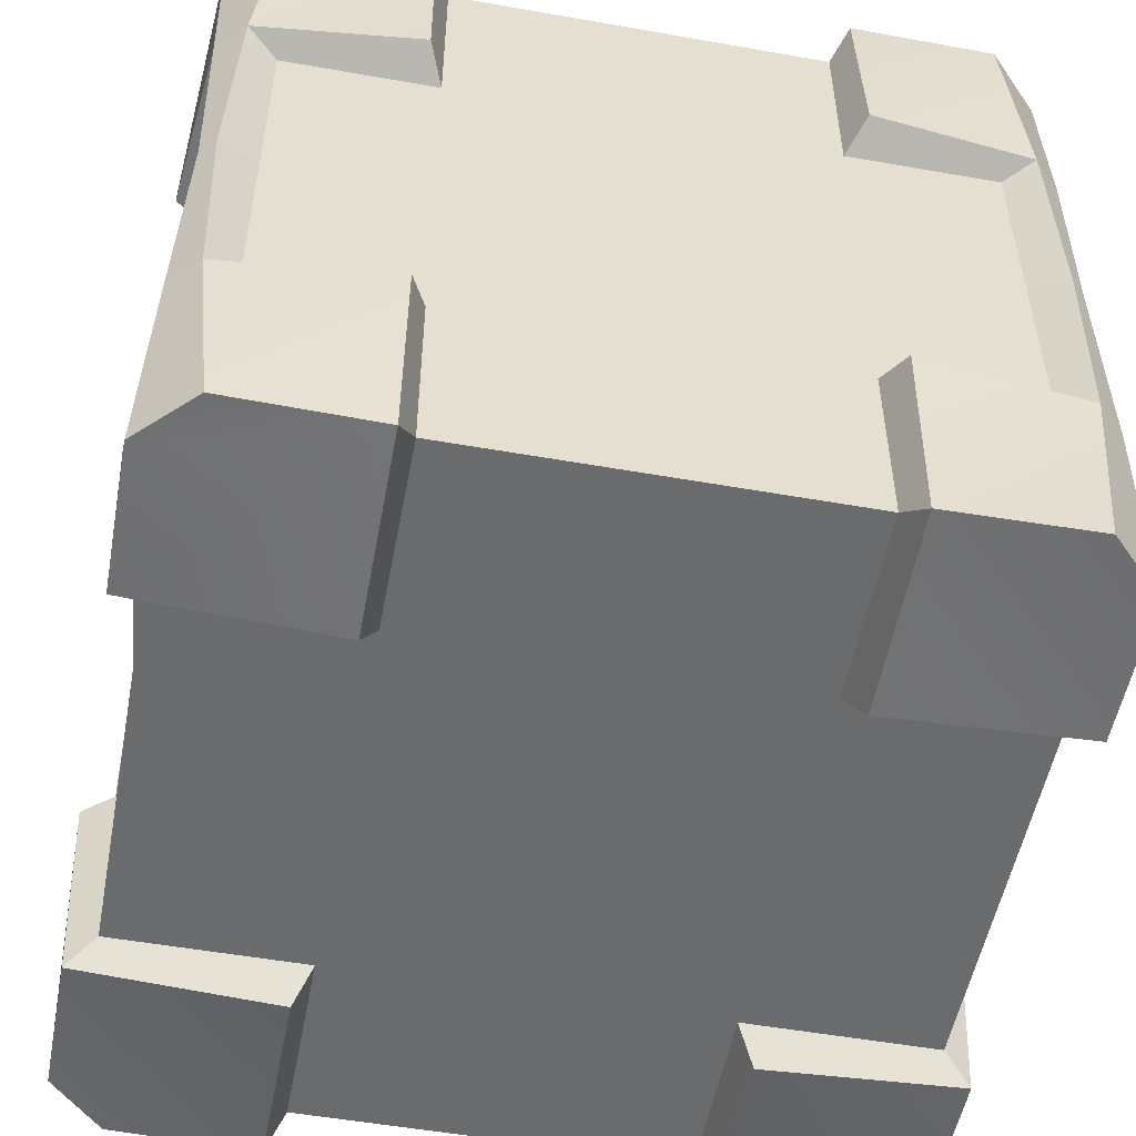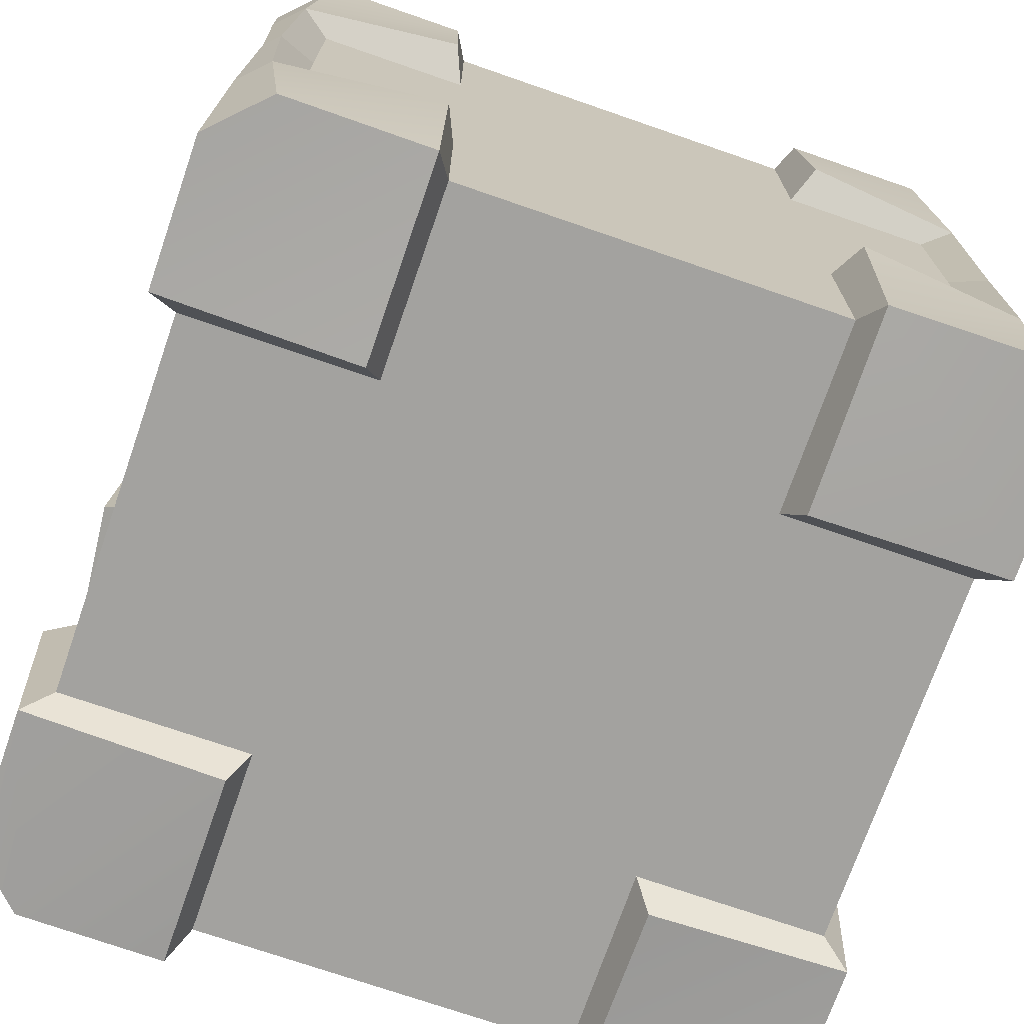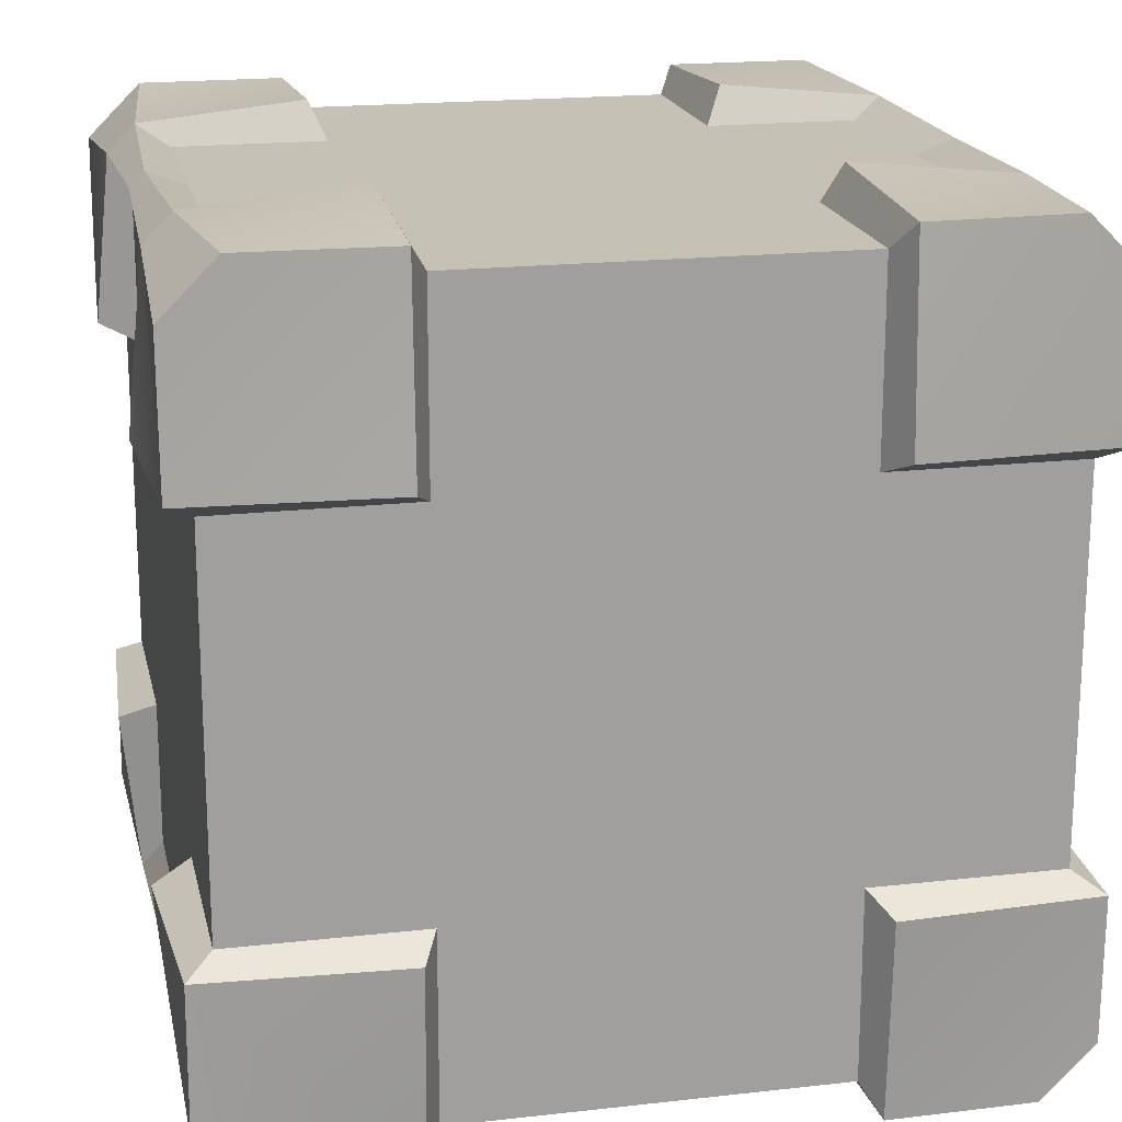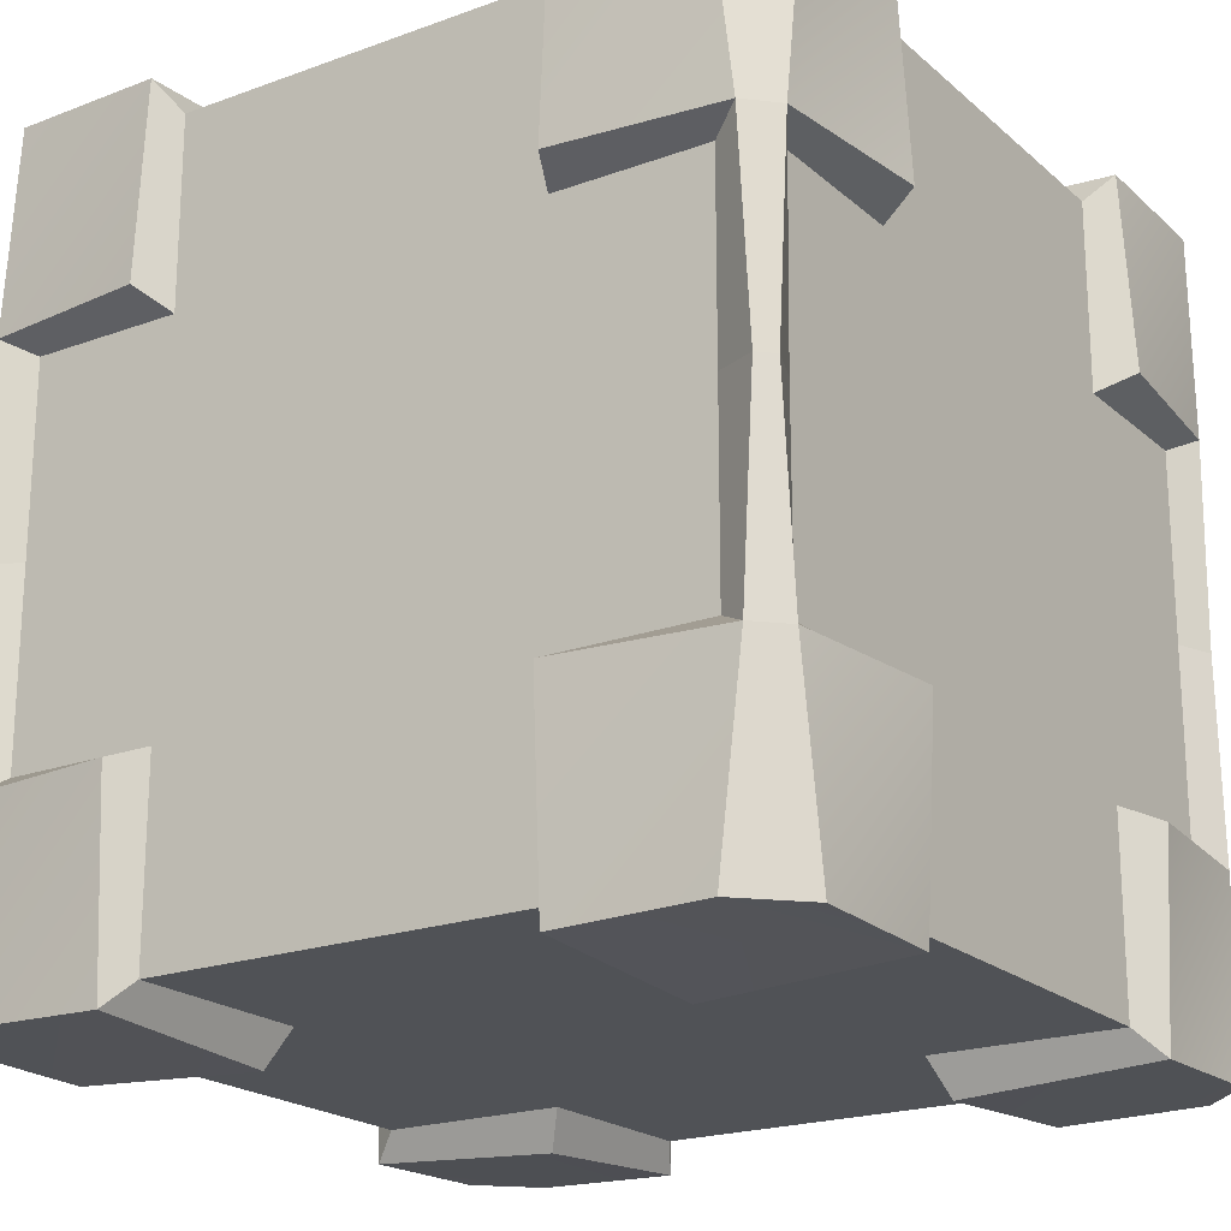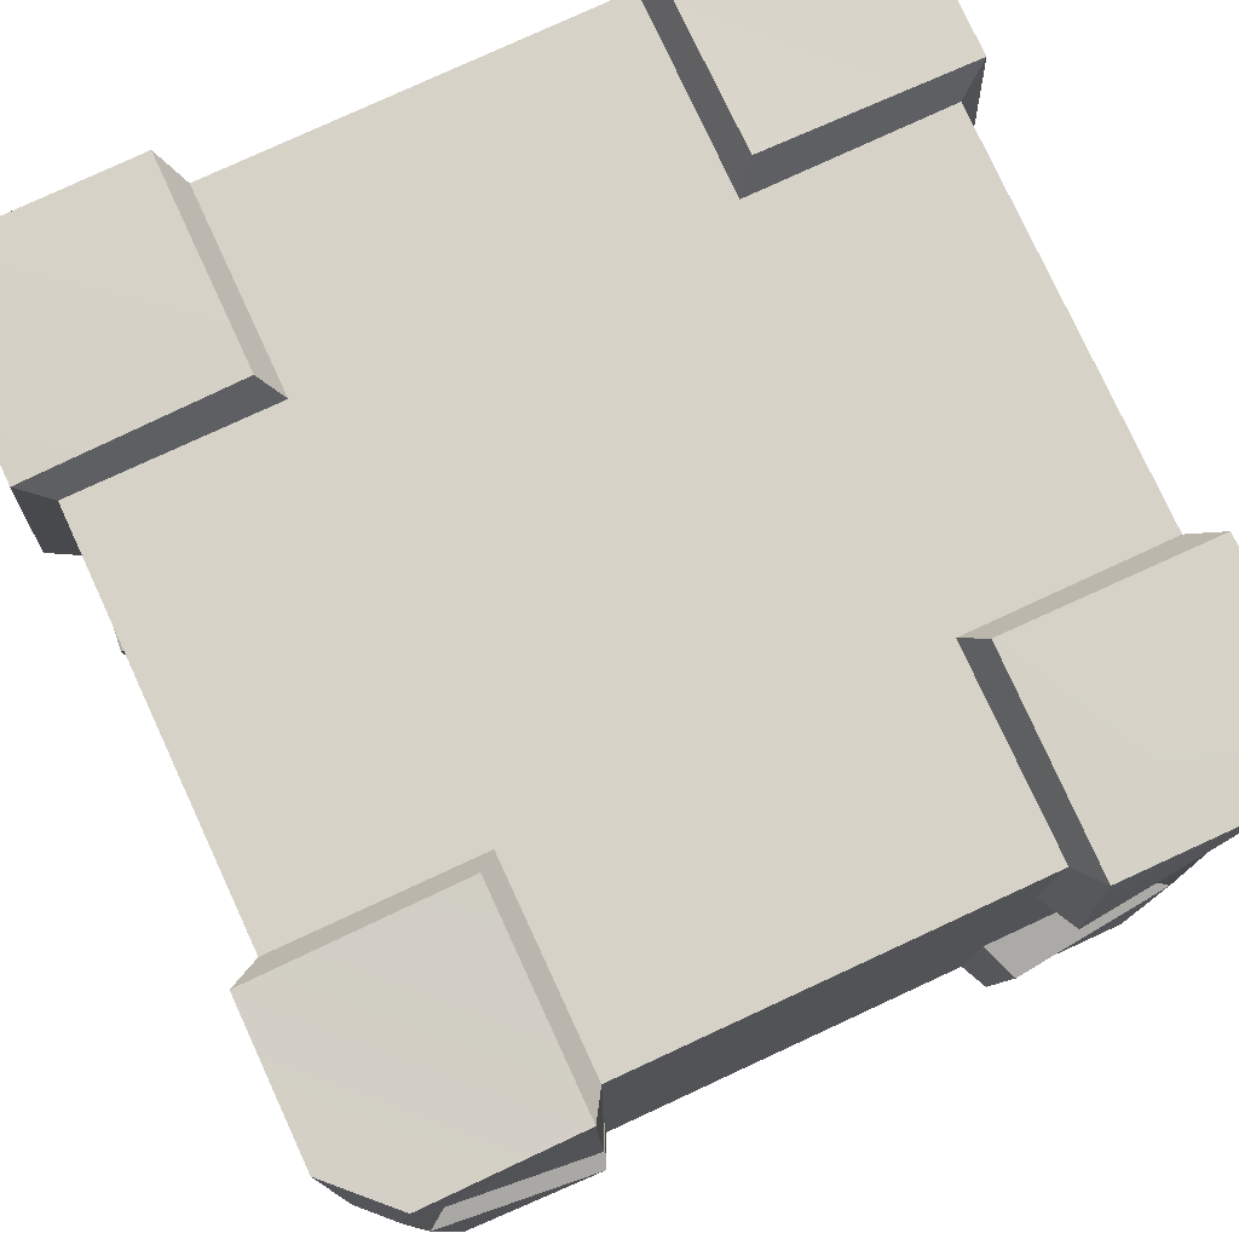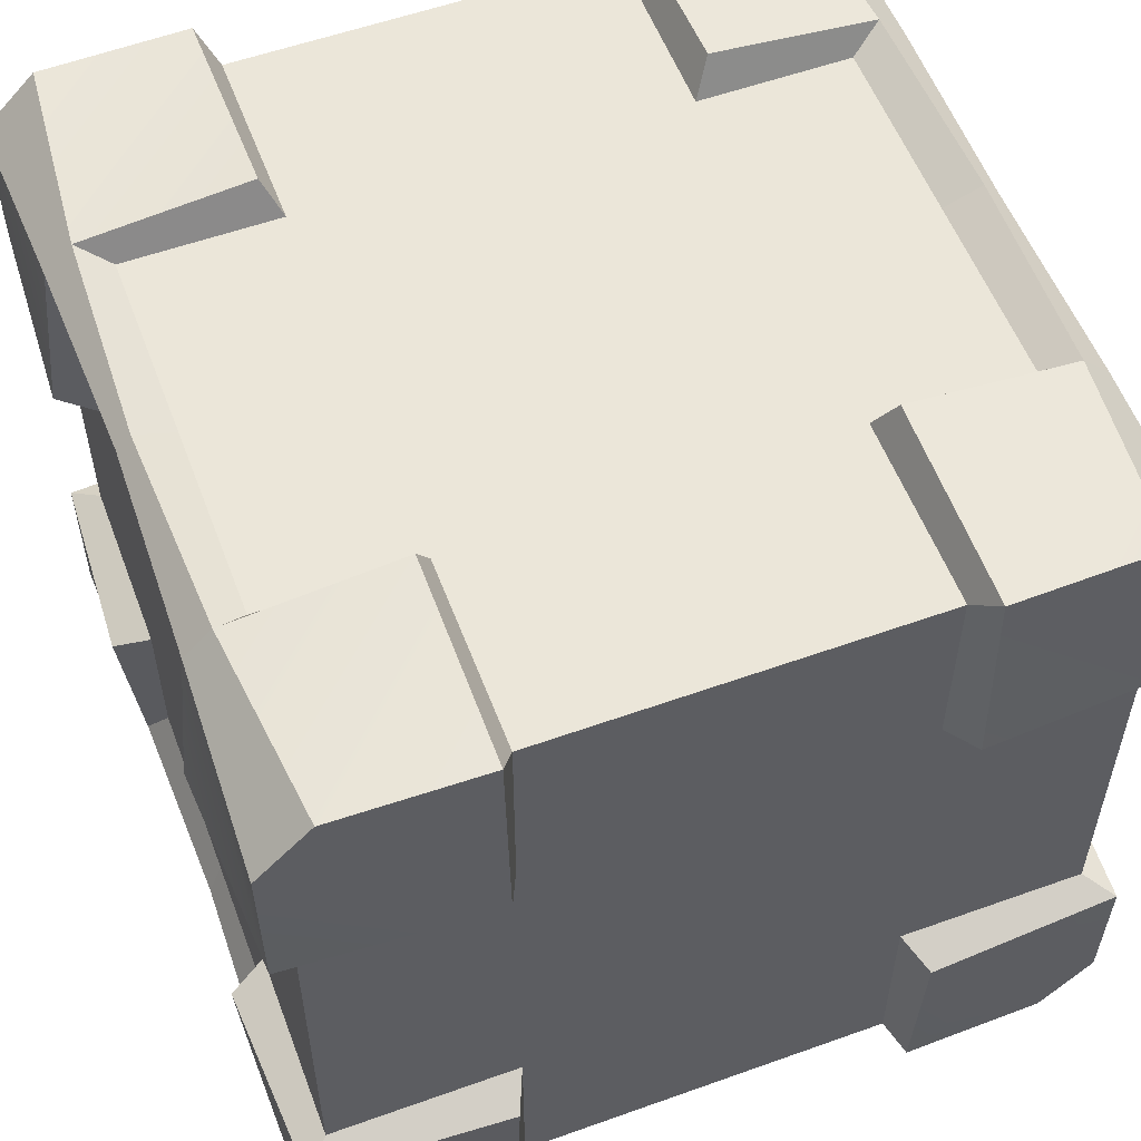
<metadata>
{"format":"obj","ext":"obj","renderer":"f3d","projection":"perspective","resolution":1024,"background":"white","views":[{"elev":-53.2,"azim":169.3,"up":"+Y"},{"elev":-72.6,"azim":70.9,"up":"+Y"},{"elev":18.7,"azim":167.8,"up":"+Z"},{"elev":-20.6,"azim":123.6,"up":"+Y"},{"elev":78.3,"azim":65.2,"up":"+Y"},{"elev":56.0,"azim":-20.6,"up":"+Z"}]}
</metadata>
<code>
v  -9.297 0.3885 10.72
v  -5 1.019 10
v  0 1.019 10
v  5 1.019 10
v  9.297 0.3885 10.72
v  -10 1.019 5
v  -5 1.019 5
v  0 1.019 5
v  5 1.019 5
v  10 1.019 5
v  -10 1.019 2e-07
v  -5 1.019 2e-07
v  0 1.019 2e-07
v  5 1.019 2e-07
v  10 1.019 2e-07
v  -10 1.019 -5
v  -5 1.019 -5
v  0 1.019 -5
v  5 1.019 -5
v  10 1.019 -5
v  -10.72 0.3885 -9.297
v  -5 1.019 -10
v  0 1.019 -10
v  5 1.019 -10
v  10.72 0.3885 -9.297
v  -9.297 21.65 10.72
v  -5 21.02 10
v  0 21.02 10
v  5 21.02 10
v  9.297 21.65 10.72
v  -10 21.02 5
v  -5 21.02 5
v  0 21.02 5
v  5 21.02 5
v  10 21.02 5
v  -10 21.02 2e-07
v  -5 21.02 2e-07
v  0 21.02 2e-07
v  5 21.02 2e-07
v  10 21.02 2e-07
v  -10 21.02 -5
v  -5 21.02 -5
v  0 21.02 -5
v  5 21.02 -5
v  10 21.02 -5
v  -10.72 21.65 -9.297
v  -5 21.02 -10
v  0 21.02 -10
v  5 21.02 -10
v  10.72 21.65 -9.297
v  -9 6.019 10
v  -5 6.019 10
v  0 6.019 10
v  5 6.019 10
v  10 6.019 9
v  10 6.019 5
v  10 6.019 2e-07
v  10 6.019 -5
v  9 6.019 -10
v  5 6.019 -10
v  0 6.019 -10
v  -5 6.019 -10
v  -10 6.019 -9
v  -10 6.019 -5
v  -10 6.019 2e-07
v  -10 6.019 5
v  -9 11.02 10
v  -5 11.02 10
v  0 11.02 10
v  5 11.02 10
v  10 11.02 9
v  10 11.02 5
v  10 11.02 2e-07
v  10 11.02 -5
v  9 11.02 -10
v  5 11.02 -10
v  0 11.02 -10
v  -5 11.02 -10
v  -10 11.02 -9
v  -10 11.02 -5
v  -10 11.02 2e-07
v  -10 11.02 5
v  -10 16.02 9
v  -5 16.02 10
v  0 16.02 10
v  5 16.02 10
v  9 16.02 10
v  10 16.02 5
v  10 16.02 2e-07
v  10 16.02 -5
v  10 16.02 -9
v  5 16.02 -10
v  0 16.02 -10
v  -5 16.02 -10
v  -9 16.02 -10
v  -10 16.02 -5
v  -10 16.02 2e-07
v  -10 16.02 5
v  -10.72 0.3885 9.297
v  10.72 0.3885 9.297
v  -9.297 0.3885 -10.72
v  9.297 0.3885 -10.72
v  -10.72 21.65 9.297
v  10.72 21.65 9.297
v  -9.297 21.65 -10.72
v  9.297 21.65 -10.72
v  -10 6.019 9
v  9 6.019 10
v  10 6.019 -9
v  -9 6.019 -10
v  -10 11.02 9
v  9 11.02 10
v  10 11.02 -9
v  -9 11.02 -10
v  -9 16.02 10
v  10 16.02 9
v  9 16.02 -10
v  -10 16.02 -9
v  -10.71 0.3117 5.439
v  -5.439 0.01877 5.439
v  -5.439 0.3117 10.71
v  -5.439 5.58 11
v  -9.816 5.58 10.55
v  -10.02 11.02 10.4
v  -9.816 16.46 10.55
v  -5.439 16.46 11
v  -5.439 21.73 10.71
v  -5.439 22.02 5.439
v  -10.71 21.73 5.439
v  -11 16.46 5.439
v  -10.55 16.46 9.816
v  -10.4 11.02 10.02
v  -10.55 5.58 9.816
v  -11 5.58 5.439
v  5.439 0.3117 10.71
v  5.439 0.01877 5.439
v  10.71 0.3117 5.439
v  11 5.58 5.439
v  10.55 5.58 9.816
v  10.4 11.02 10.02
v  10.55 16.46 9.816
v  11 16.46 5.439
v  10.71 21.73 5.439
v  5.439 22.02 5.439
v  5.439 21.73 10.71
v  5.439 16.46 11
v  9.816 16.46 10.55
v  10.02 11.02 10.4
v  9.816 5.58 10.55
v  5.439 5.58 11
v  -5.439 0.01877 -5.439
v  -10.71 0.3117 -5.439
v  -11 5.58 -5.439
v  -10.55 5.58 -9.816
v  -10.4 11.02 -10.02
v  -10.55 16.46 -9.816
v  -11 16.46 -5.439
v  -10.71 21.73 -5.439
v  -5.439 22.02 -5.439
v  -5.439 21.73 -10.71
v  -5.439 16.46 -11
v  -9.816 16.46 -10.55
v  -10.02 11.02 -10.4
v  -9.816 5.58 -10.55
v  -5.439 5.58 -11
v  -5.439 0.3117 -10.71
v  10.71 0.3117 -5.439
v  5.439 0.01877 -5.439
v  5.439 0.3117 -10.71
v  5.439 5.58 -11
v  9.816 5.58 -10.55
v  10.02 11.02 -10.4
v  9.816 16.46 -10.55
v  5.439 16.46 -11
v  5.439 21.73 -10.71
v  5.439 22.02 -5.439
v  10.71 21.73 -5.439
v  11 16.46 -5.439
v  10.55 16.46 -9.816
v  10.4 11.02 -10.02
v  10.55 5.58 -9.816
v  11 5.58 -5.439
g pickup_skull_gk
f 99 119 120 121 1
f 2 7 8 3
f 3 8 9 4
f 137 100 5 135 136
f 6 11 12 7
f 7 12 13 8
f 8 13 14 9
f 9 14 15 10
f 11 16 17 12
f 12 17 18 13
f 13 18 19 14
f 14 19 20 15
f 152 21 101 166 151
f 17 22 23 18
f 18 23 24 19
f 169 102 25 167 168
f 26 127 128 129 103
f 27 28 33 32
f 28 29 34 33
f 145 30 104 143 144
f 31 32 37 36
f 32 33 38 37
f 33 34 39 38
f 34 35 40 39
f 36 37 42 41
f 37 38 43 42
f 38 39 44 43
f 39 40 45 44
f 160 105 46 158 159
f 42 43 48 47
f 43 44 49 48
f 177 50 106 175 176
f 1 121 122 123
f 2 3 53 52
f 3 4 54 53
f 135 5 149 150
f 51 52 68 67
f 52 53 69 68
f 53 54 70 69
f 54 108 112 70
f 67 68 84 115
f 68 69 85 84
f 69 70 86 85
f 70 112 87 86
f 125 126 127 26
f 84 85 28 27
f 85 86 29 28
f 146 147 30 145
f 100 137 138 139
f 10 15 57 56
f 15 20 58 57
f 167 25 181 182
f 55 56 72 71
f 56 57 73 72
f 57 58 74 73
f 58 109 113 74
f 71 72 88 116
f 72 73 89 88
f 73 74 90 89
f 74 113 91 90
f 141 142 143 104
f 88 89 40 35
f 89 90 45 40
f 178 179 50 177
f 102 169 170 171
f 24 23 61 60
f 23 22 62 61
f 166 101 164 165
f 59 60 76 75
f 60 61 77 76
f 61 62 78 77
f 62 110 114 78
f 75 76 92 117
f 76 77 93 92
f 77 78 94 93
f 78 114 95 94
f 173 174 175 106
f 92 93 48 49
f 93 94 47 48
f 161 162 105 160
f 21 152 153 154
f 16 11 65 64
f 11 6 66 65
f 119 99 133 134
f 63 64 80 79
f 64 65 81 80
f 65 66 82 81
f 66 107 111 82
f 79 80 96 118
f 80 81 97 96
f 81 82 98 97
f 82 111 83 98
f 156 157 158 46
f 96 97 36 41
f 97 98 31 36
f 130 131 103 129
f 123 133 99 1
f 5 100 139 149
f 124 132 133 123
f 149 139 140 148
f 125 131 132 124
f 148 140 141 147
f 26 103 131 125
f 147 141 104 30
f 25 102 171 181
f 181 171 172 180
f 180 172 173 179
f 179 173 106 50
f 101 21 154 164
f 164 154 155 163
f 163 155 156 162
f 162 156 46 105
f 6 7 120 119
f 7 2 121 120
f 2 52 122 121
f 52 51 123 122
f 51 67 124 123
f 67 115 125 124
f 115 84 126 125
f 84 27 127 126
f 27 32 128 127
f 32 31 129 128
f 31 98 130 129
f 98 83 131 130
f 83 111 132 131
f 111 107 133 132
f 107 66 134 133
f 66 6 119 134
f 4 9 136 135
f 9 10 137 136
f 10 56 138 137
f 56 55 139 138
f 55 71 140 139
f 71 116 141 140
f 116 88 142 141
f 88 35 143 142
f 35 34 144 143
f 34 29 145 144
f 29 86 146 145
f 86 87 147 146
f 87 112 148 147
f 112 108 149 148
f 108 54 150 149
f 54 4 135 150
f 17 16 152 151
f 16 64 153 152
f 64 63 154 153
f 63 79 155 154
f 79 118 156 155
f 118 96 157 156
f 96 41 158 157
f 41 42 159 158
f 42 47 160 159
f 47 94 161 160
f 94 95 162 161
f 95 114 163 162
f 114 110 164 163
f 110 62 165 164
f 62 22 166 165
f 22 17 151 166
f 20 19 168 167
f 19 24 169 168
f 24 60 170 169
f 60 59 171 170
f 59 75 172 171
f 75 117 173 172
f 117 92 174 173
f 92 49 175 174
f 49 44 176 175
f 44 45 177 176
f 45 90 178 177
f 90 91 179 178
f 91 113 180 179
f 113 109 181 180
f 109 58 182 181
f 58 20 167 182

</code>
